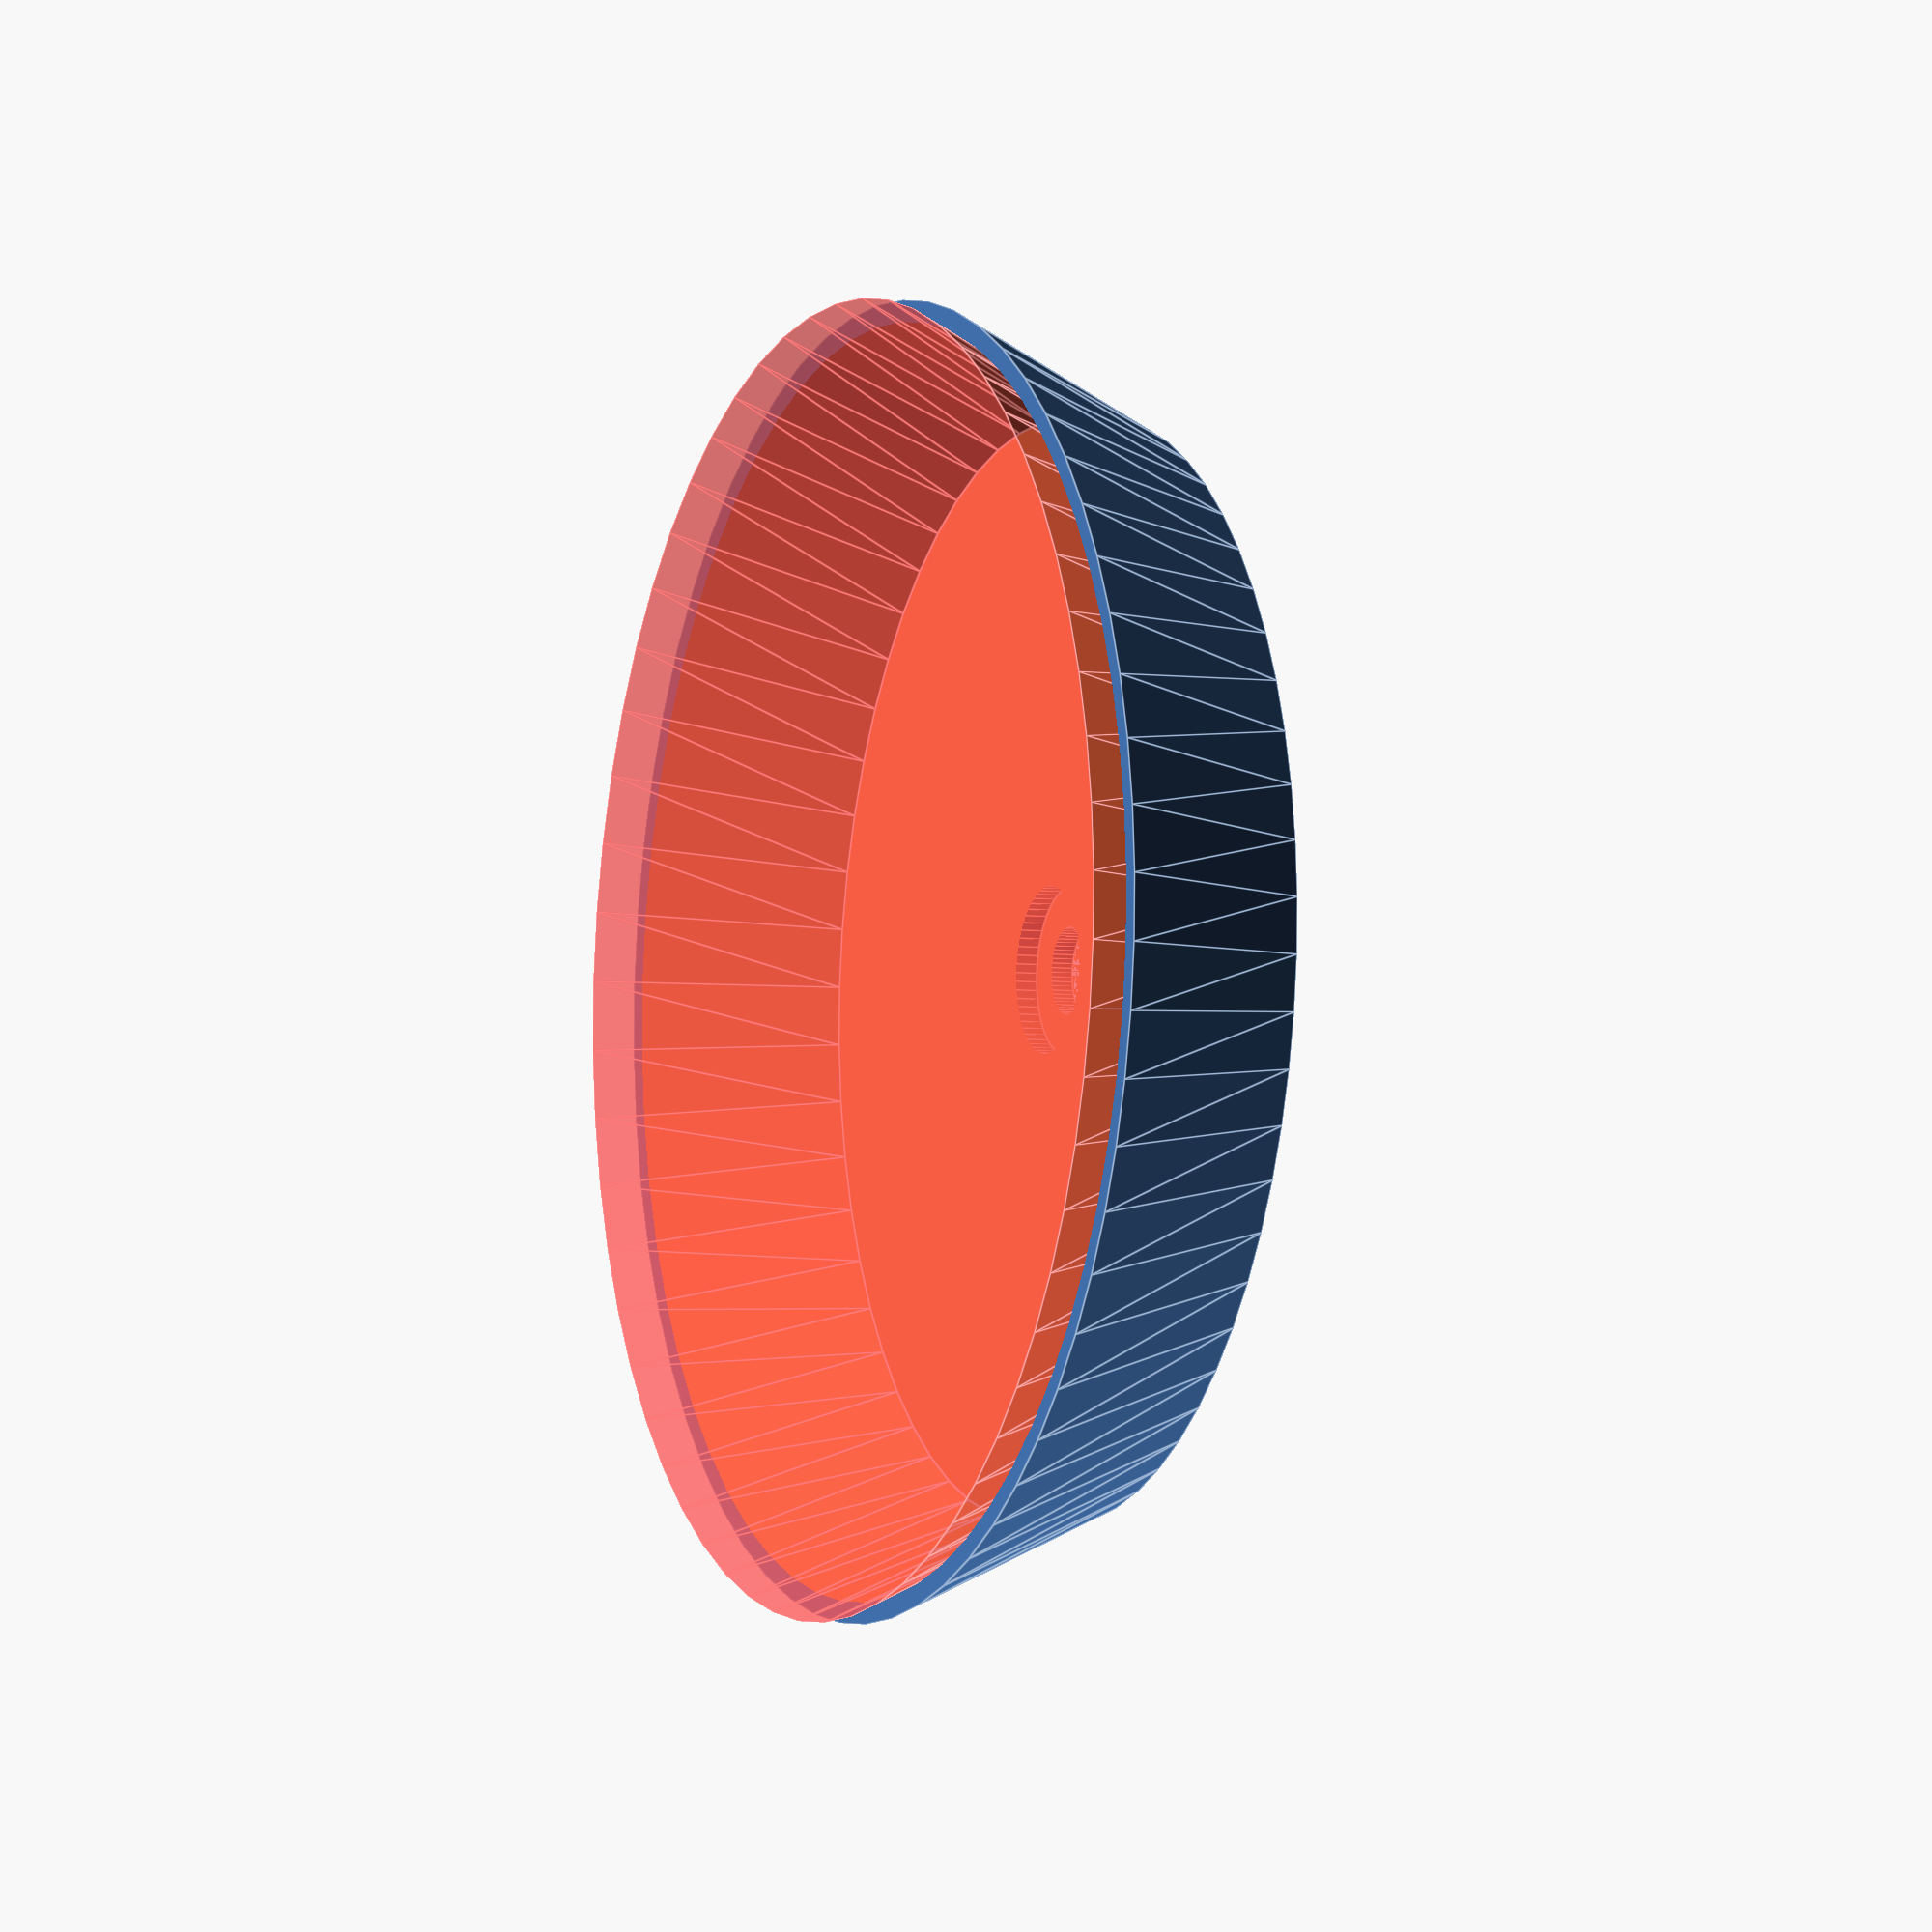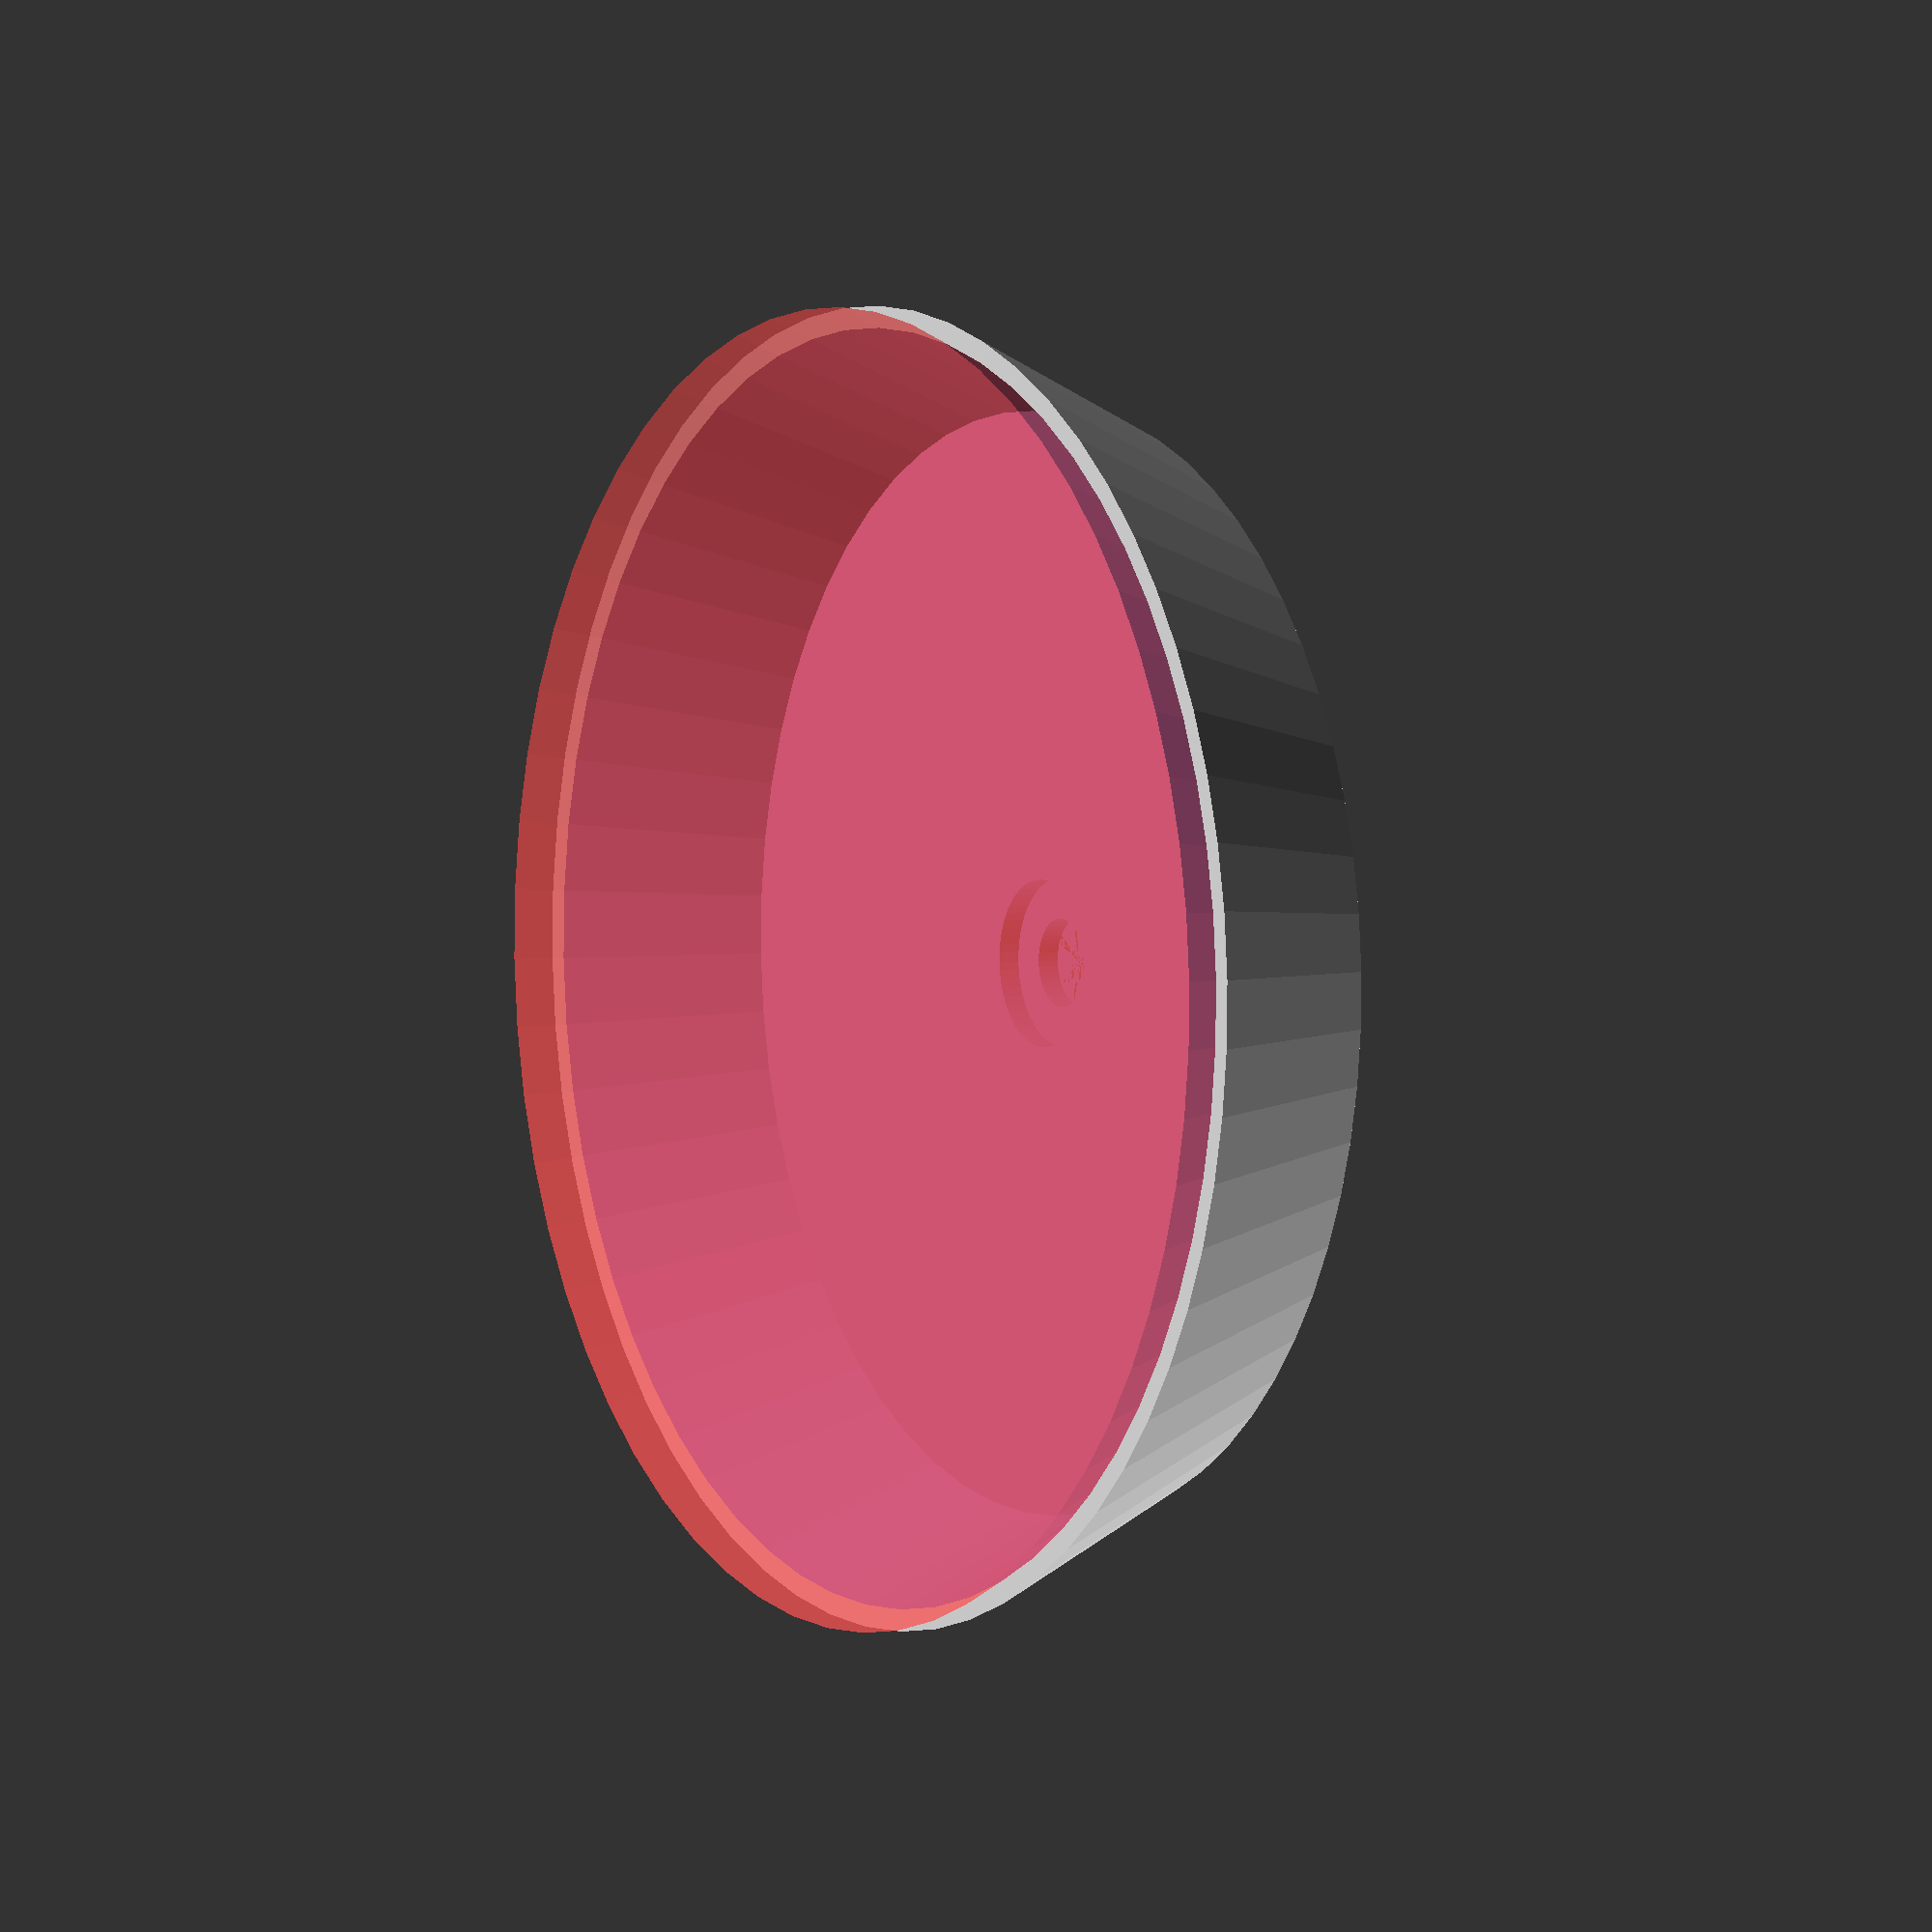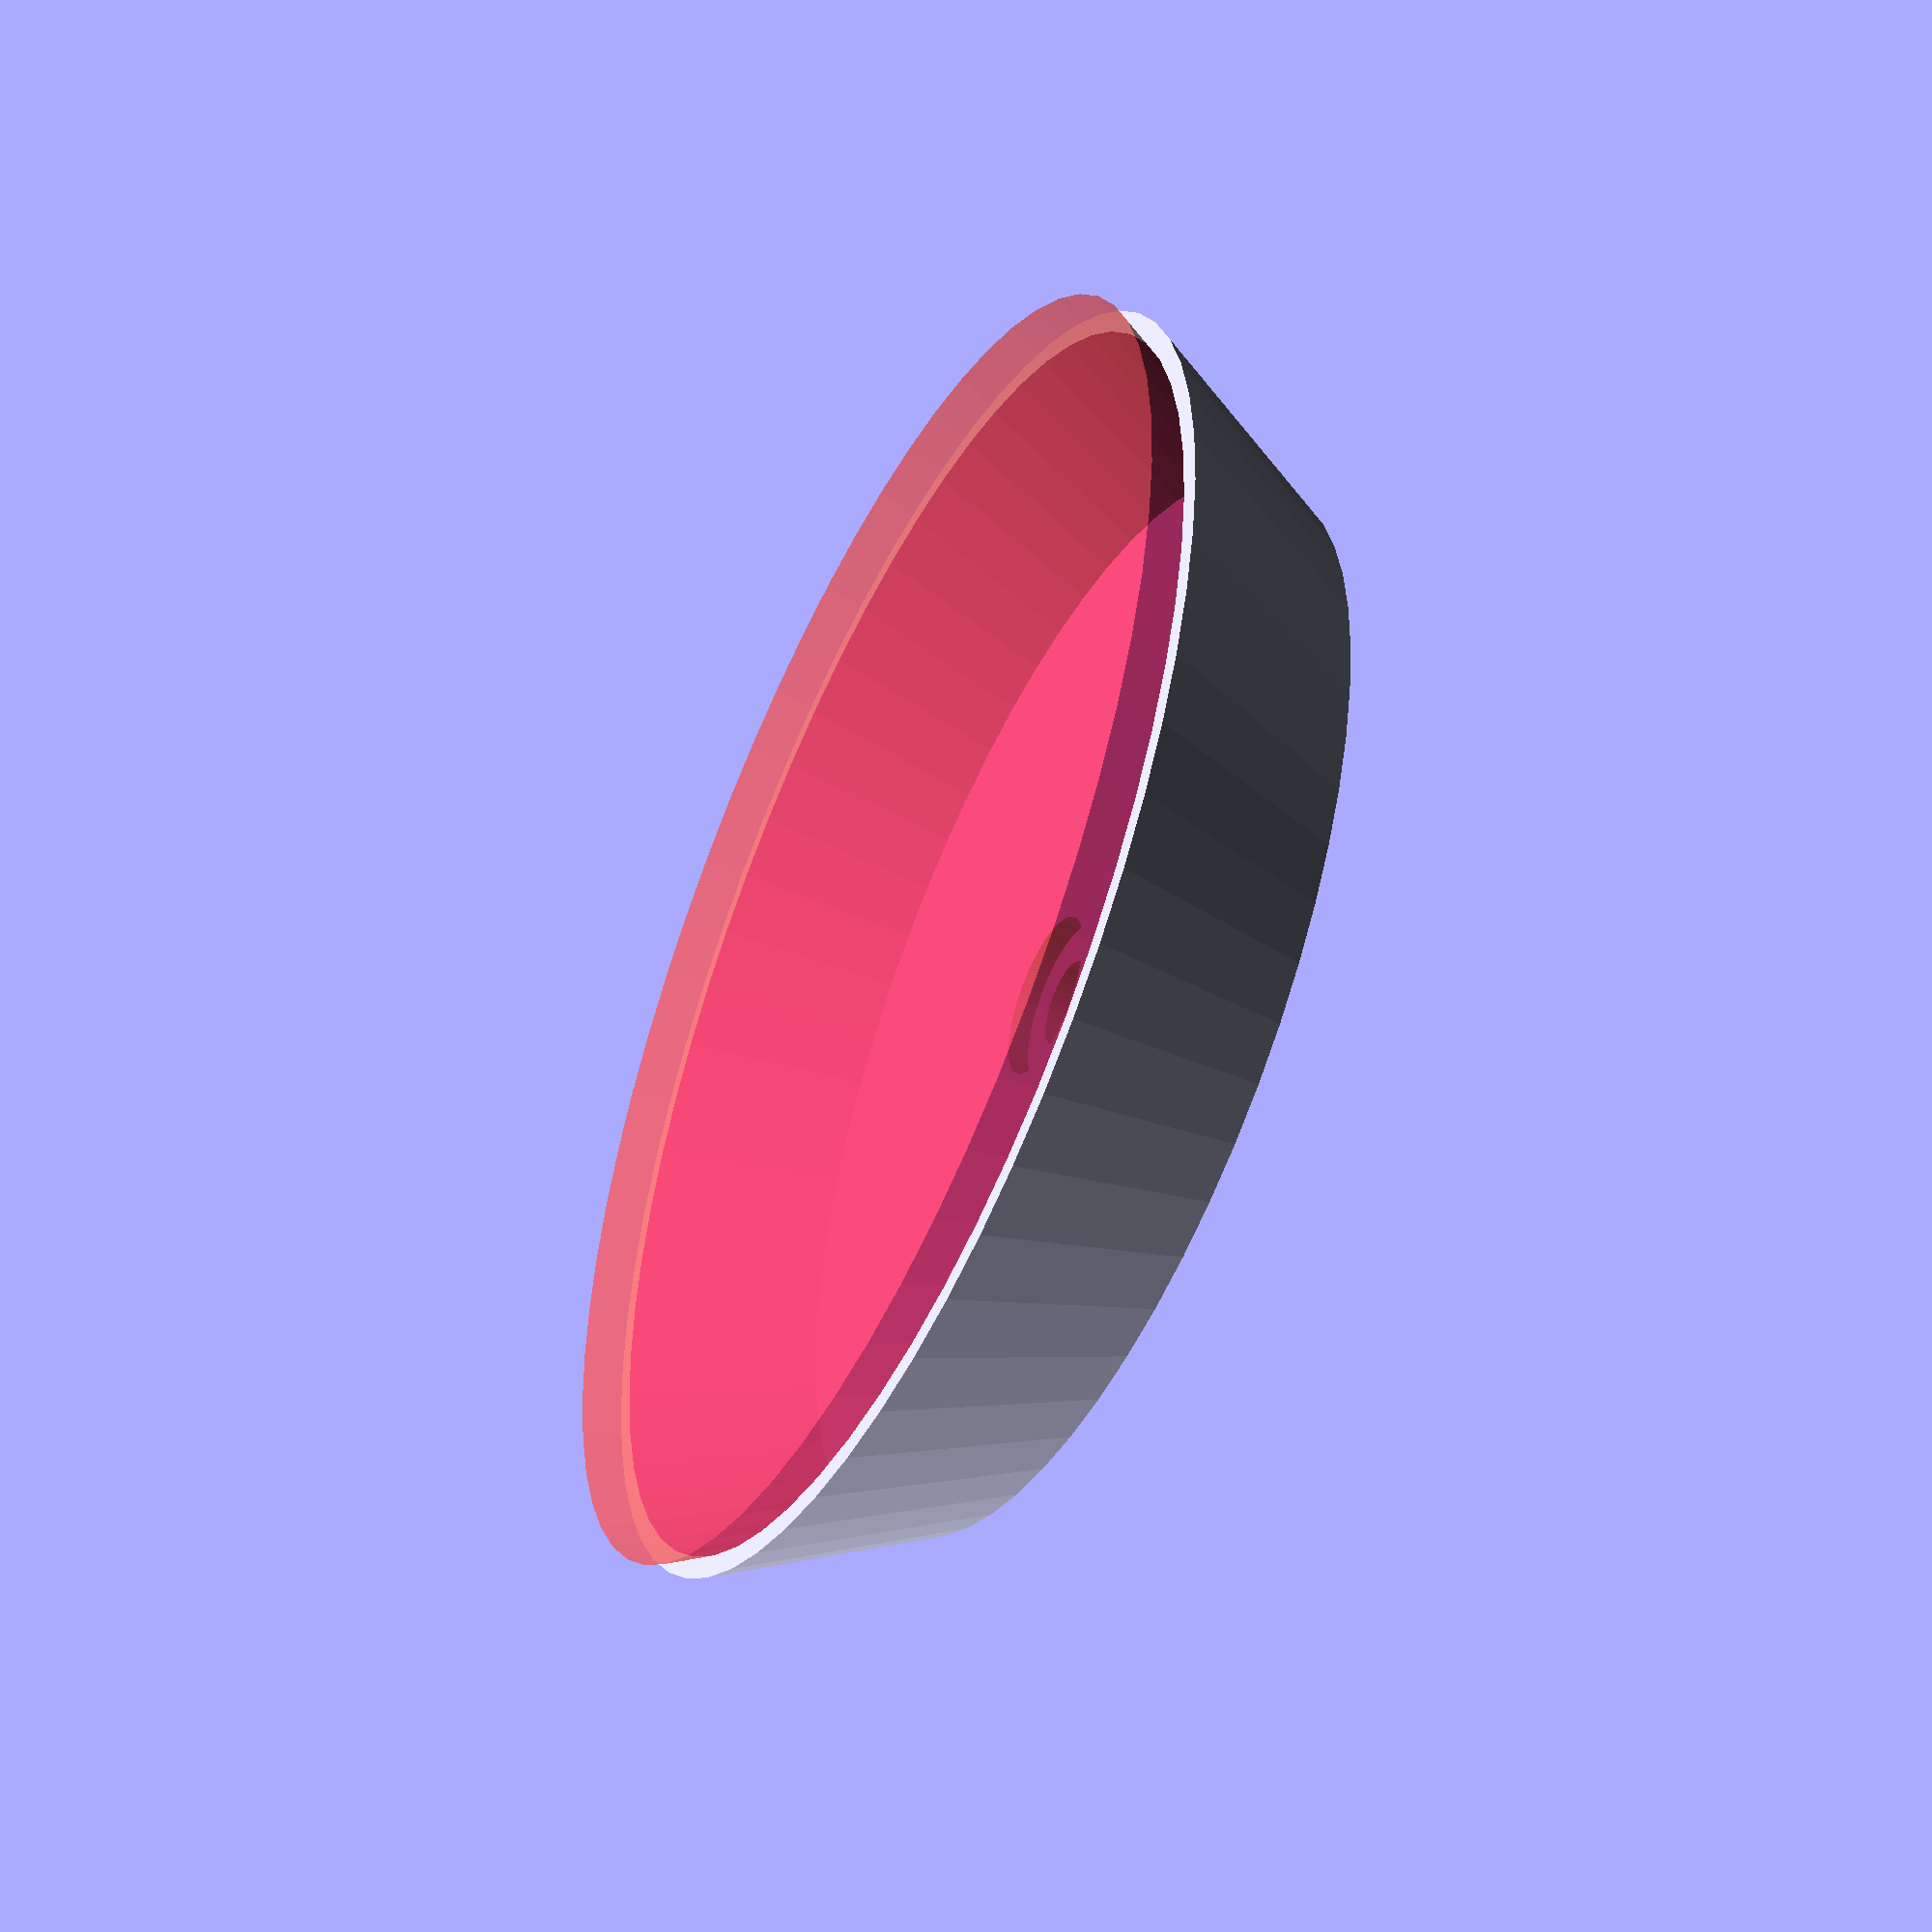
<openscad>
$fn = 60;
d1 = 50;
d2 = 60;
h = 10;
difference(){
   cylinder(d1 = d1, d2 = d2, h = h);
   #translate([0,0,2])cylinder(d1 = d1, d2 = d2, h = h);
   cylinder(d=4,h=5);
   translate([0,0,1])cylinder(d=7.6, h = 4);
}
</openscad>
<views>
elev=6.5 azim=88.2 roll=67.8 proj=o view=edges
elev=356.6 azim=286.1 roll=59.4 proj=o view=wireframe
elev=229.5 azim=245.4 roll=115.8 proj=p view=solid
</views>
